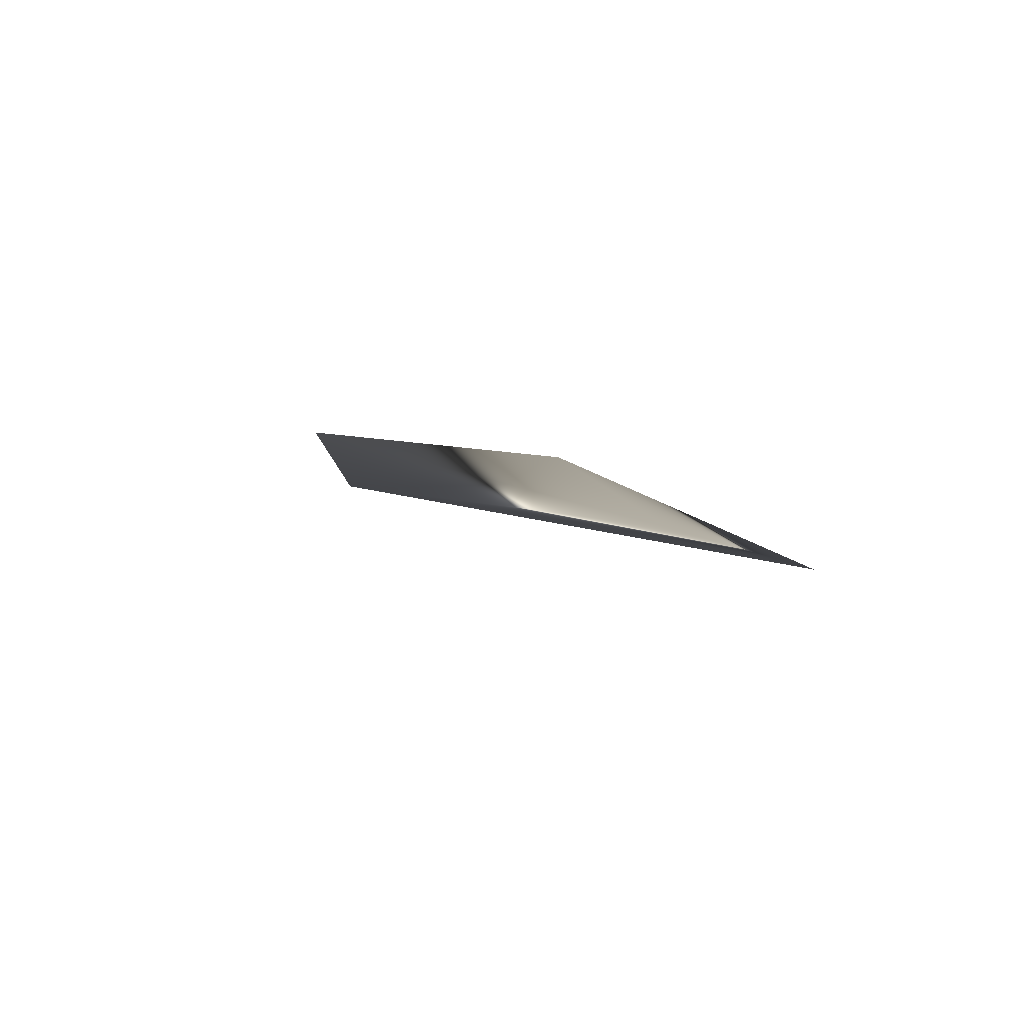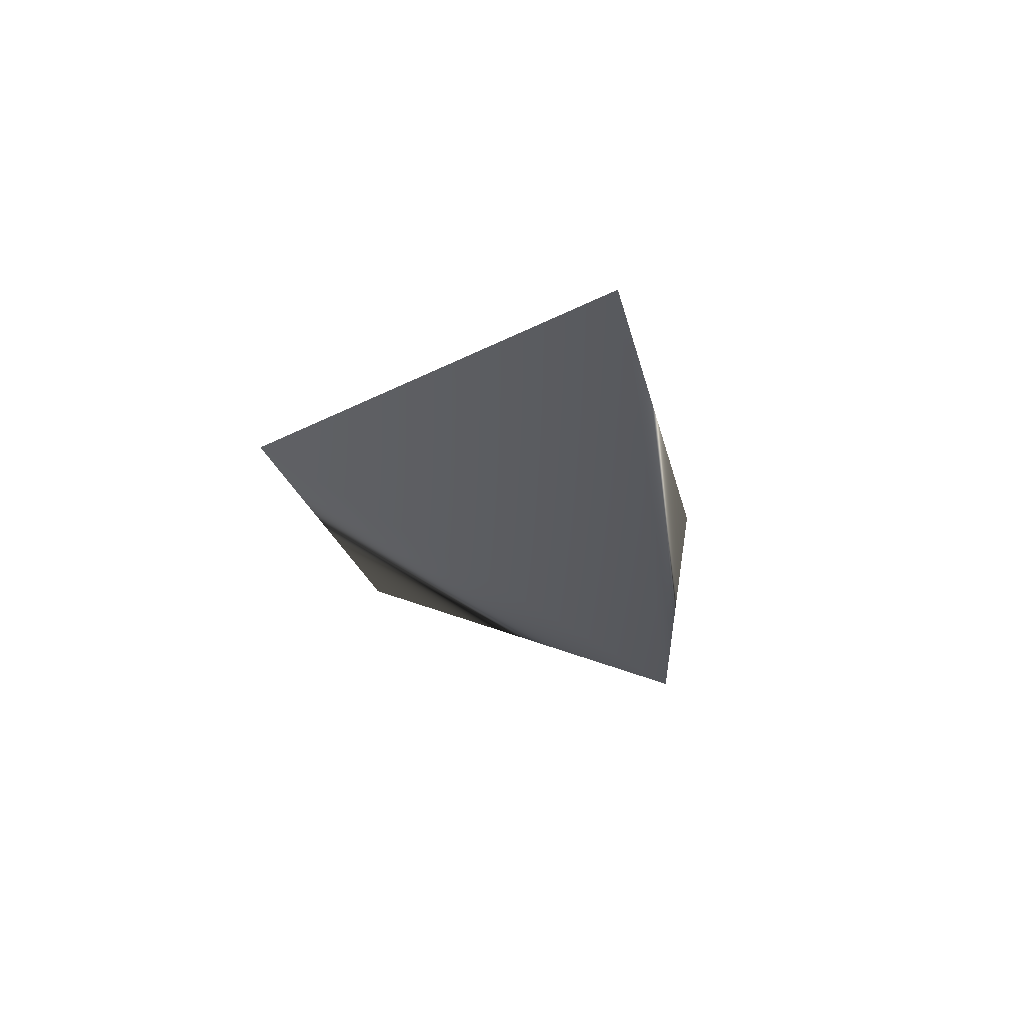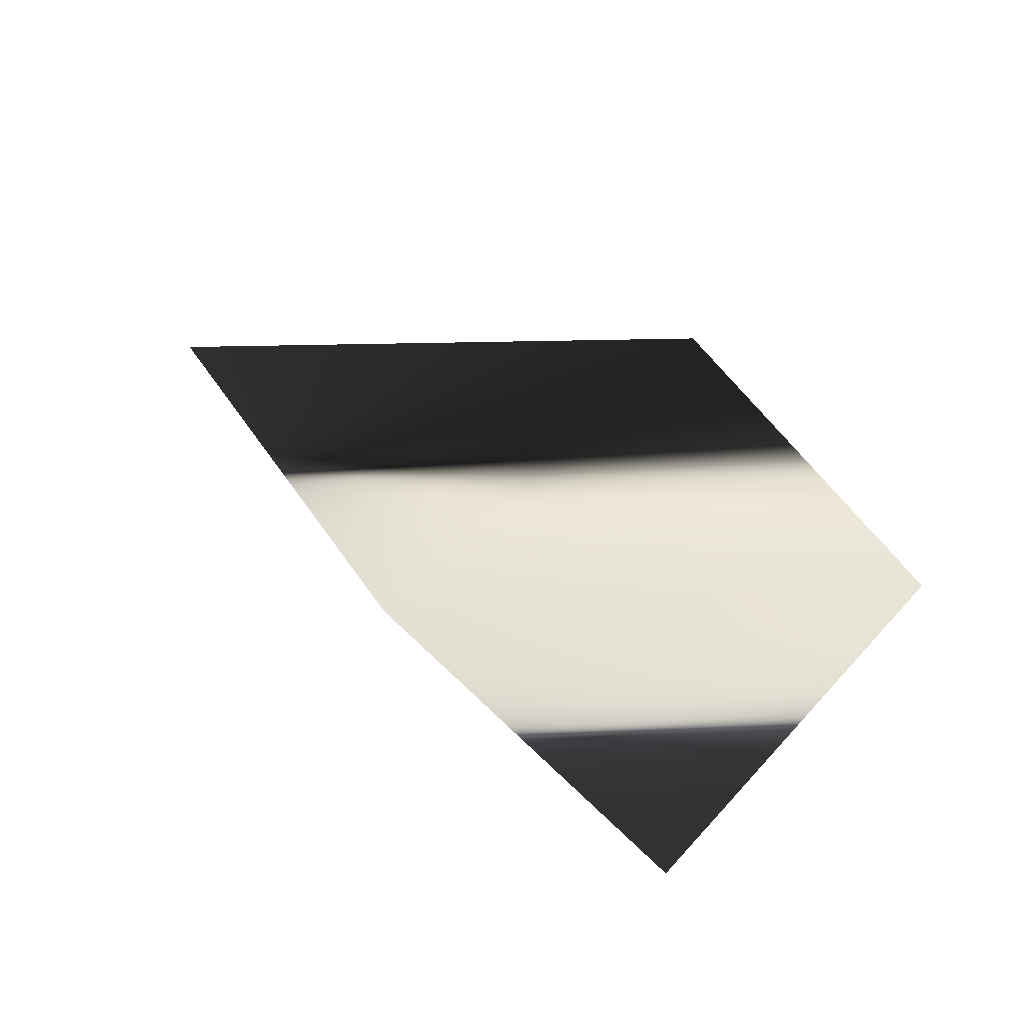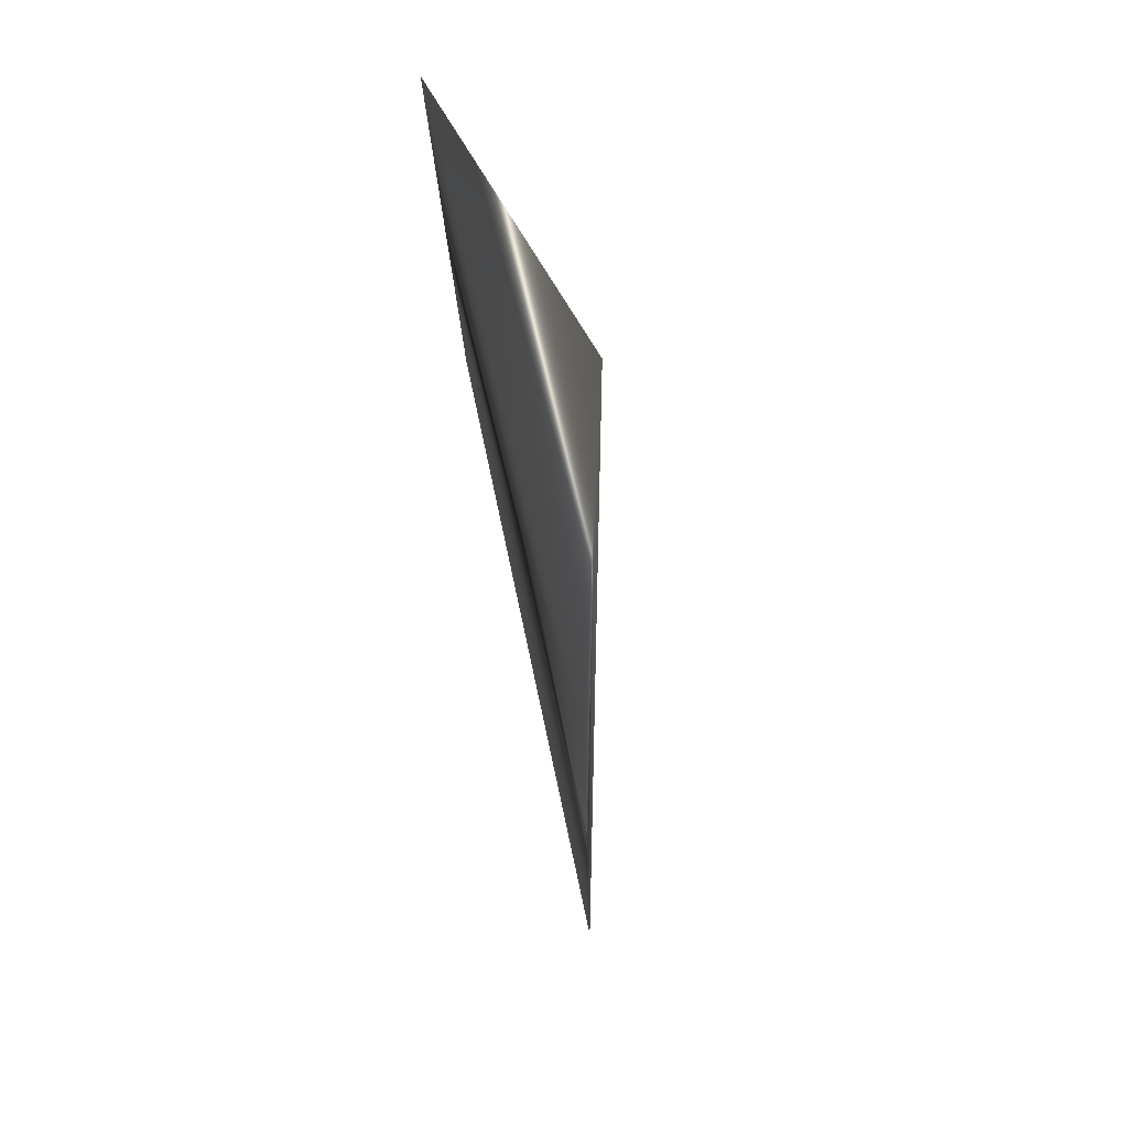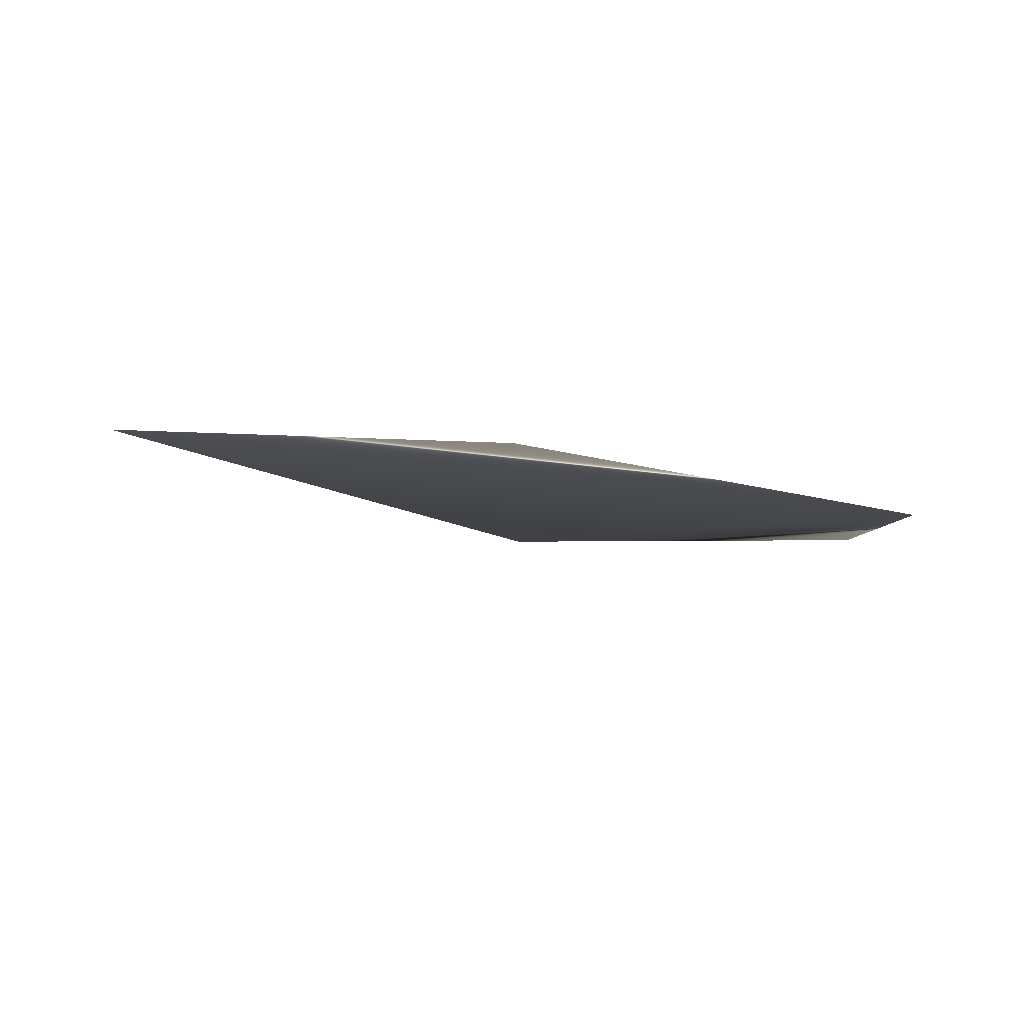
<metadata>
{"format":"obj","ext":"obj","renderer":"f3d","projection":"perspective","resolution":1024,"background":"white","views":[{"elev":3.4,"azim":-70.6,"up":"+Z"},{"elev":-21.2,"azim":-101.9,"up":"+Z"},{"elev":45.5,"azim":31.3,"up":"+Z"},{"elev":-57.0,"azim":99.5,"up":"+Y"},{"elev":-23.9,"azim":-13.8,"up":"+Z"}]}
</metadata>
<code>
v 2.413 1.297 1.01
v 2.289 1.551 1.088
v 2.234 1.338 1.045
v 2.457 1.465 1.071
v 2.052 1.422 1.071
f 3 1 5
f 1 2 5
f 1 4 2
f 3 2 4
f 3 5 2
f 1 3 4

</code>
